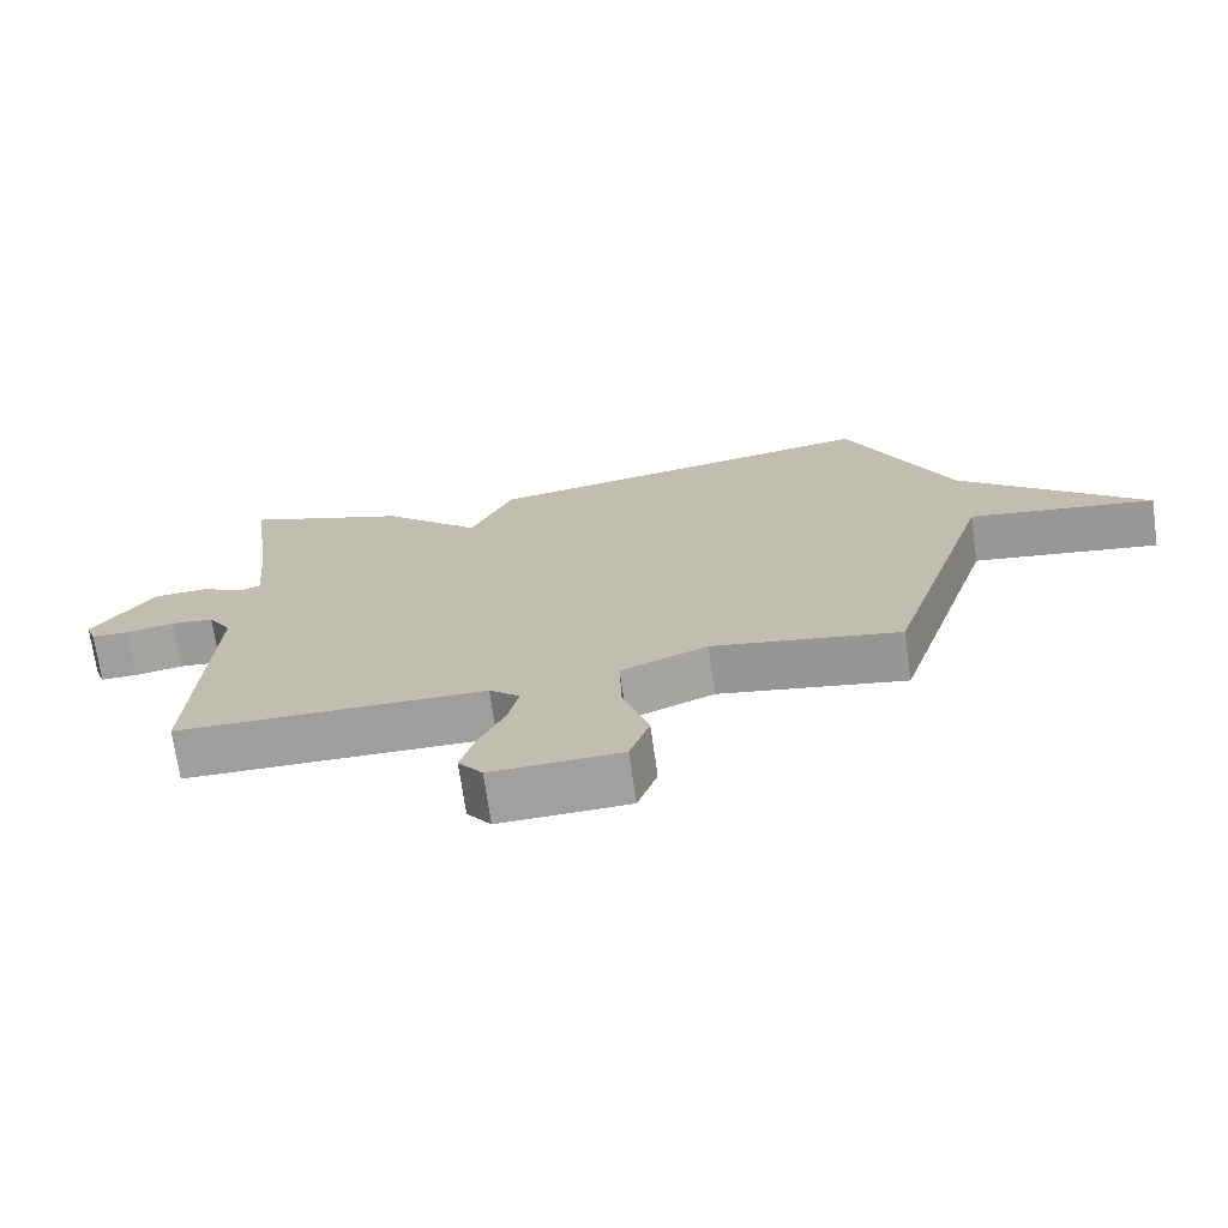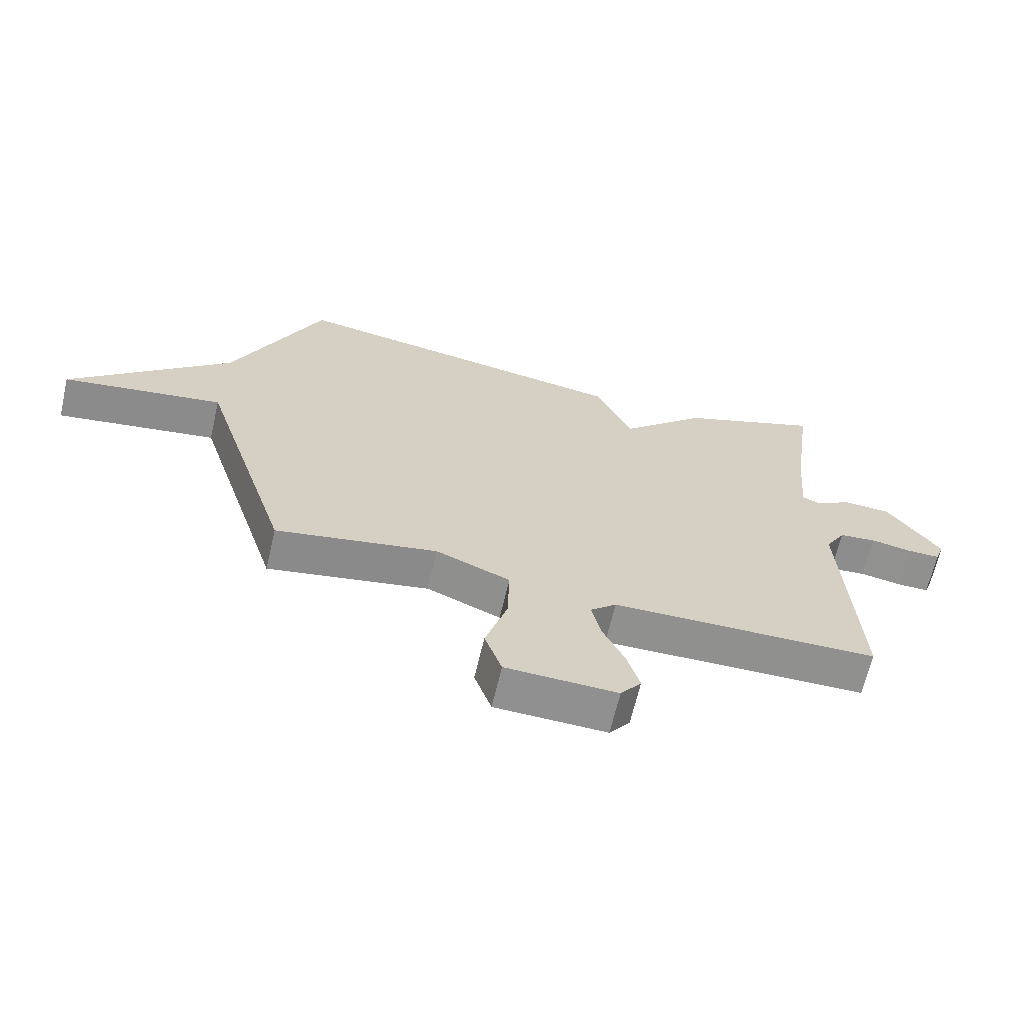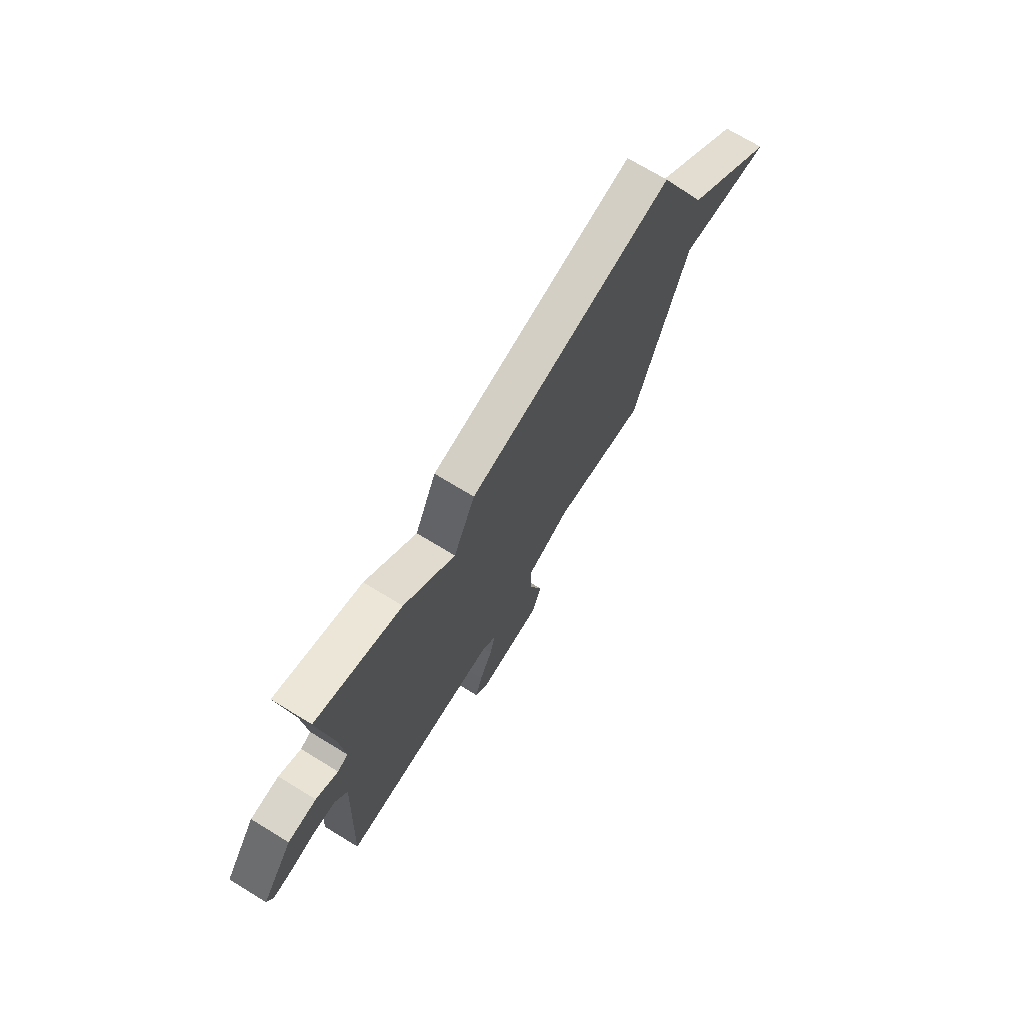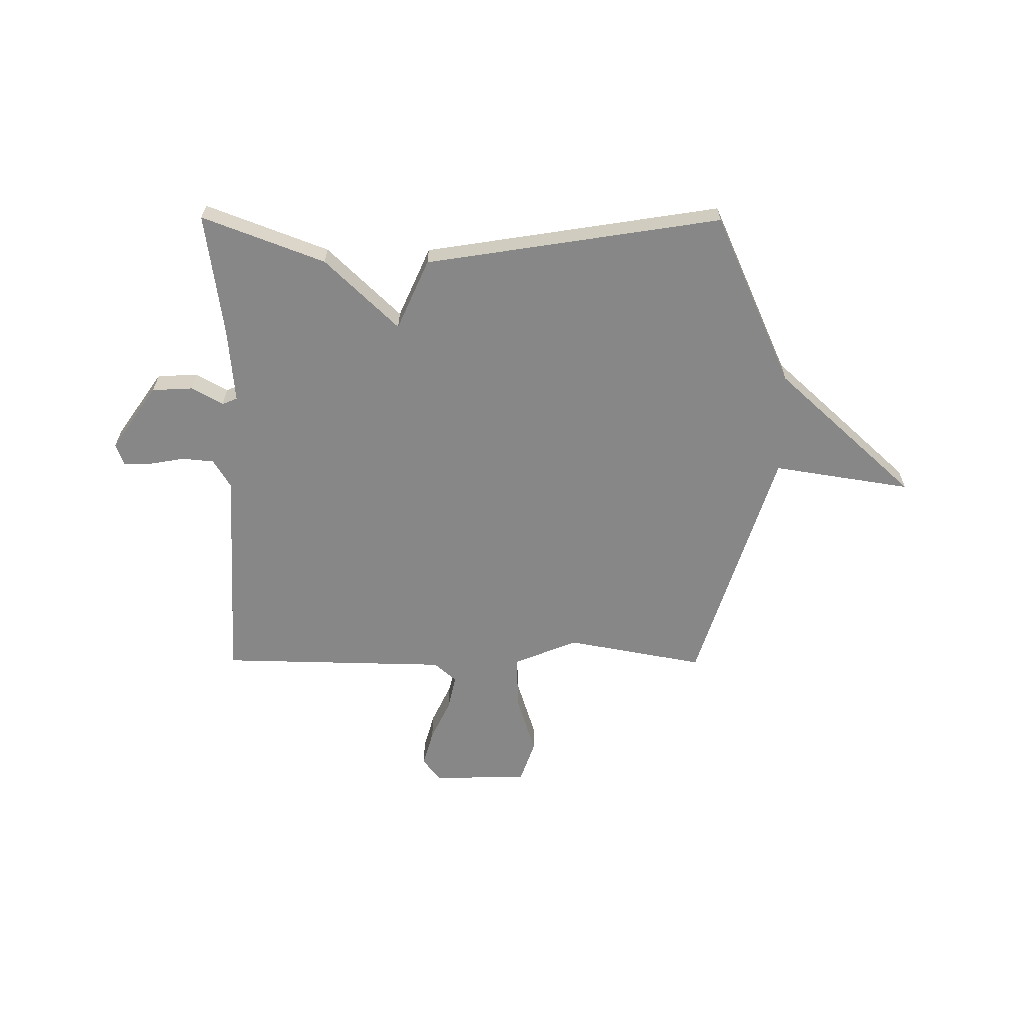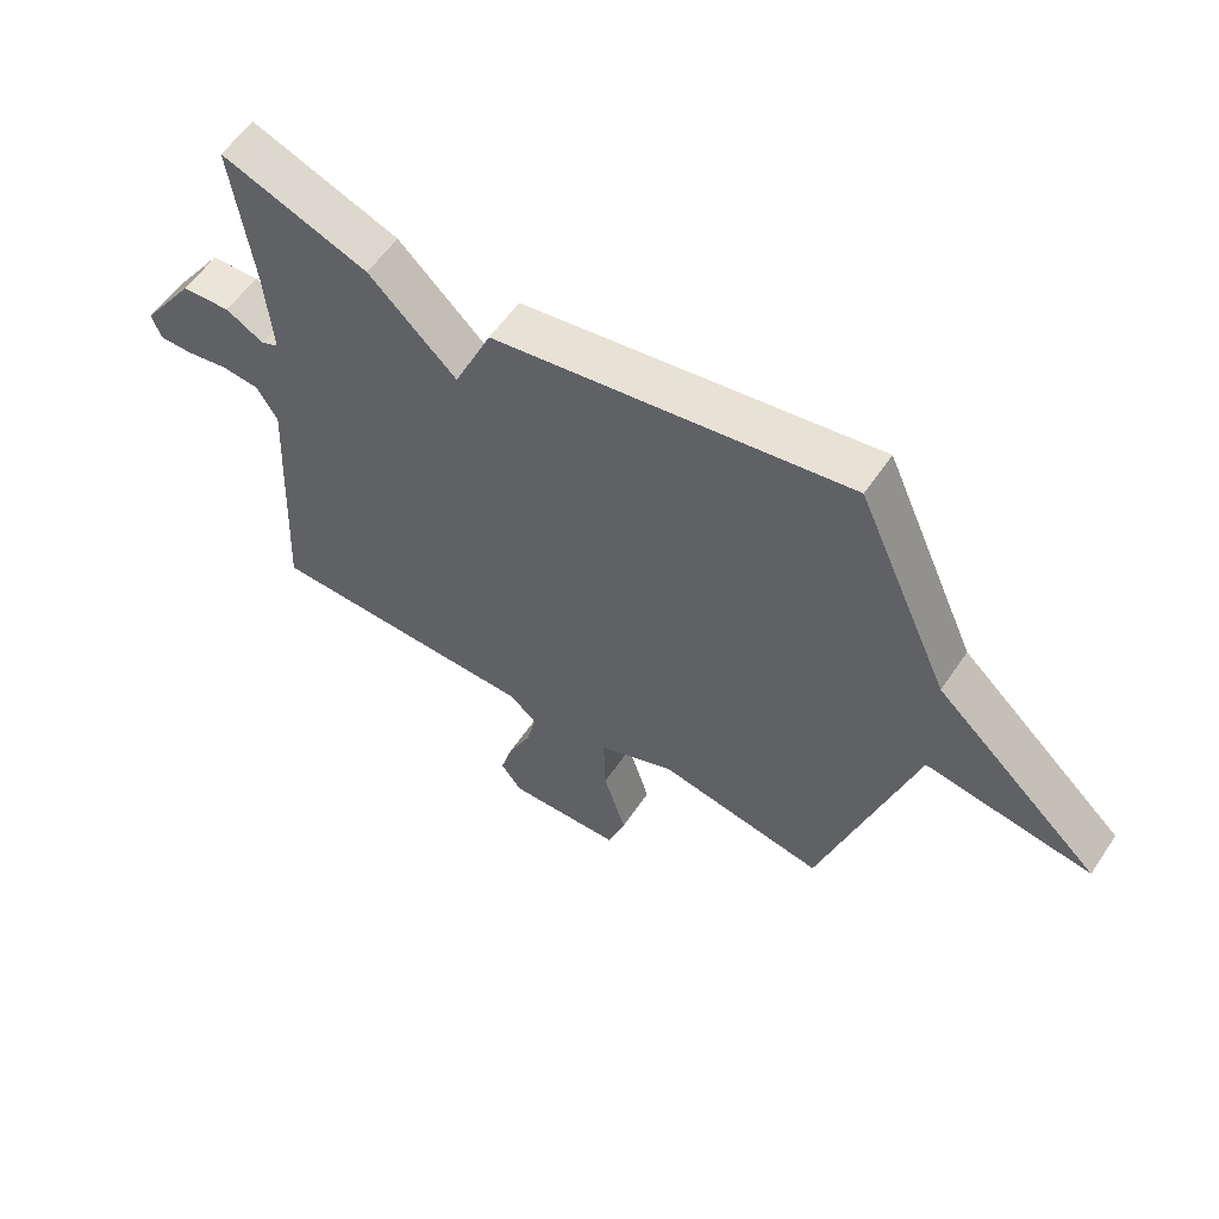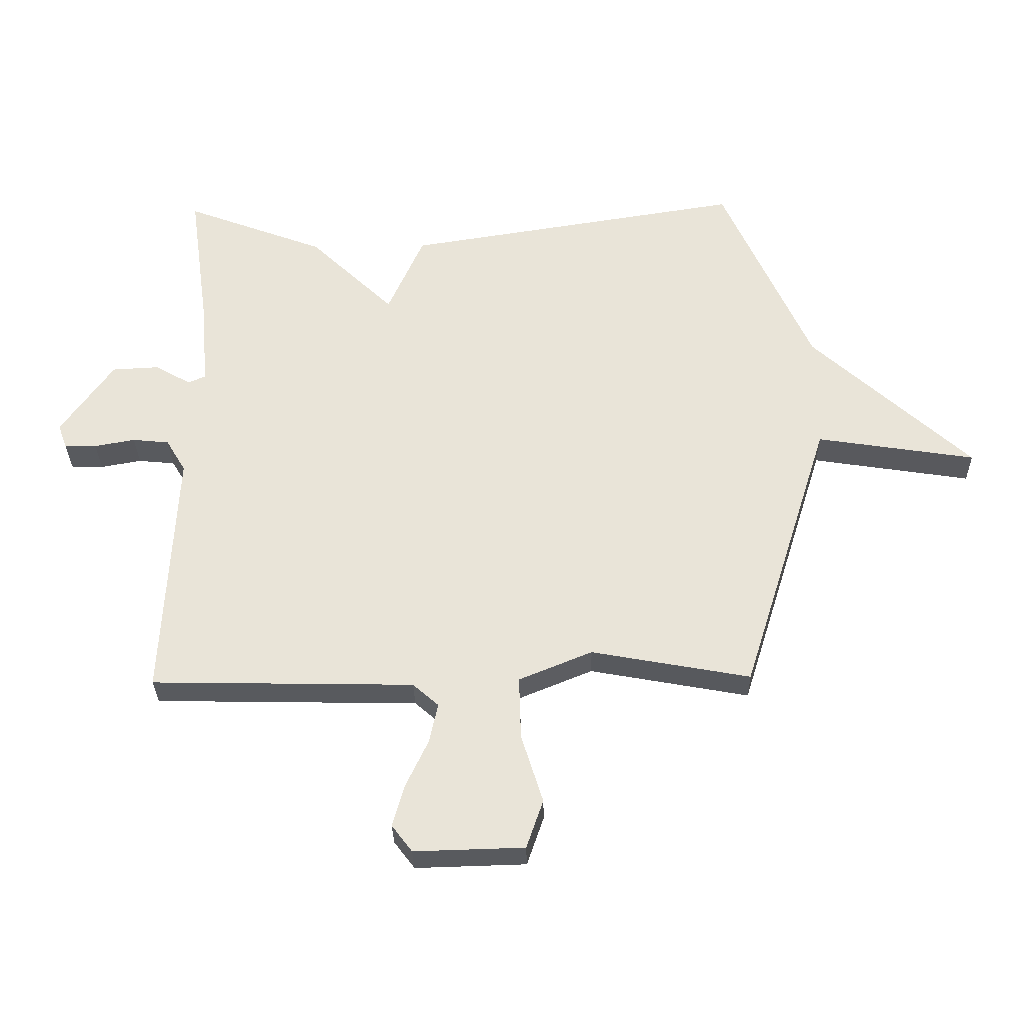
<metadata>
{"format":"obj","ext":"obj","renderer":"f3d","projection":"perspective","resolution":1024,"background":"white","views":[{"elev":-71.4,"azim":8.2,"up":"+Z"},{"elev":-65.6,"azim":166.8,"up":"+Z"},{"elev":71.8,"azim":-58.6,"up":"+Z"},{"elev":-62.6,"azim":-0.3,"up":"+Y"},{"elev":57.3,"azim":33.7,"up":"+Z"},{"elev":-31.0,"azim":1.2,"up":"+Z"}]}
</metadata>
<code>
v 0.5 0.07 0.5
v 0.648 0.07 0.169
v 0.912 0.07 -0.073
v 0.648 0.07 -0.031
v 0.5 0.07 -0.5
v 0.236 0.07 -0.451
v 0.114 0.07 -0.501
v 0.117 0.07 -0.606
v 0.153 0.07 -0.721
v 0.125 0.07 -0.802
v -0.058 0.07 -0.807
v -0.092 0.07 -0.762
v -0.072 0.07 -0.692
v -0.035 0.07 -0.614
v -0.02 0.07 -0.547
v -0.063 0.07 -0.509
v -0.5 0.07 -0.5
v -0.479 0.07 -0.077
v -0.512 0.07 -0.022
v -0.573 0.07 -0.016
v -0.641 0.07 -0.028
v -0.694 0.07 -0.028
v -0.709 0.07 0.013
v -0.622 0.07 0.137
v -0.544 0.07 0.141
v -0.484 0.07 0.107
v -0.455 0.07 0.119
v -0.467 0.07 0.262
v -0.5 0.07 0.5
v -0.266 0.07 0.411
v -0.126 0.07 0.276
v -0.066 0.07 0.411
v 0.5 0 0.5
v 0.648 0 0.169
v 0.912 0 -0.073
v 0.648 0 -0.031
v 0.5 0 -0.5
v 0.236 0 -0.451
v 0.114 0 -0.501
v 0.117 0 -0.606
v 0.153 0 -0.721
v 0.125 0 -0.802
v -0.058 0 -0.807
v -0.092 0 -0.762
v -0.072 0 -0.692
v -0.035 0 -0.614
v -0.02 0 -0.547
v -0.063 0 -0.509
v -0.5 0 -0.5
v -0.479 0 -0.077
v -0.512 0 -0.022
v -0.573 0 -0.016
v -0.641 0 -0.028
v -0.694 0 -0.028
v -0.709 0 0.013
v -0.622 0 0.137
v -0.544 0 0.141
v -0.484 0 0.107
v -0.455 0 0.119
v -0.467 0 0.262
v -0.5 0 0.5
v -0.266 0 0.411
v -0.126 0 0.276
v -0.066 0 0.411
f 31 32 1 2
f 28 29 30 31
f 27 28 31 2
f 26 27 2
f 24 25 26
f 23 24 26
f 22 23 26
f 21 22 26
f 20 21 26
f 19 20 26 2
f 18 19 2
f 16 17 18 2
f 15 16 2
f 14 15 2
f 12 13 14
f 11 12 14
f 10 11 14
f 9 10 14
f 8 9 14
f 7 8 14
f 7 14 2
f 6 7 2
f 4 5 6 2
f 2 3 4
f 34 33 64 63
f 63 62 61 60
f 34 63 60 59
f 34 59 58
f 58 57 56
f 58 56 55
f 58 55 54
f 58 54 53
f 58 53 52
f 34 58 52 51
f 34 51 50
f 34 50 49 48
f 34 48 47
f 34 47 46
f 46 45 44
f 46 44 43
f 46 43 42
f 46 42 41
f 46 41 40
f 46 40 39
f 34 46 39
f 34 39 38
f 34 38 37 36
f 36 35 34
f 1 33 34 2
f 2 34 35 3
f 3 35 36 4
f 4 36 37 5
f 5 37 38 6
f 6 38 39 7
f 7 39 40 8
f 8 40 41 9
f 9 41 42 10
f 10 42 43 11
f 11 43 44 12
f 12 44 45 13
f 13 45 46 14
f 14 46 47 15
f 15 47 48 16
f 16 48 49 17
f 17 49 50 18
f 18 50 51 19
f 19 51 52 20
f 20 52 53 21
f 21 53 54 22
f 22 54 55 23
f 23 55 56 24
f 24 56 57 25
f 25 57 58 26
f 26 58 59 27
f 27 59 60 28
f 28 60 61 29
f 29 61 62 30
f 30 62 63 31
f 31 63 64 32
f 32 64 33 1

</code>
